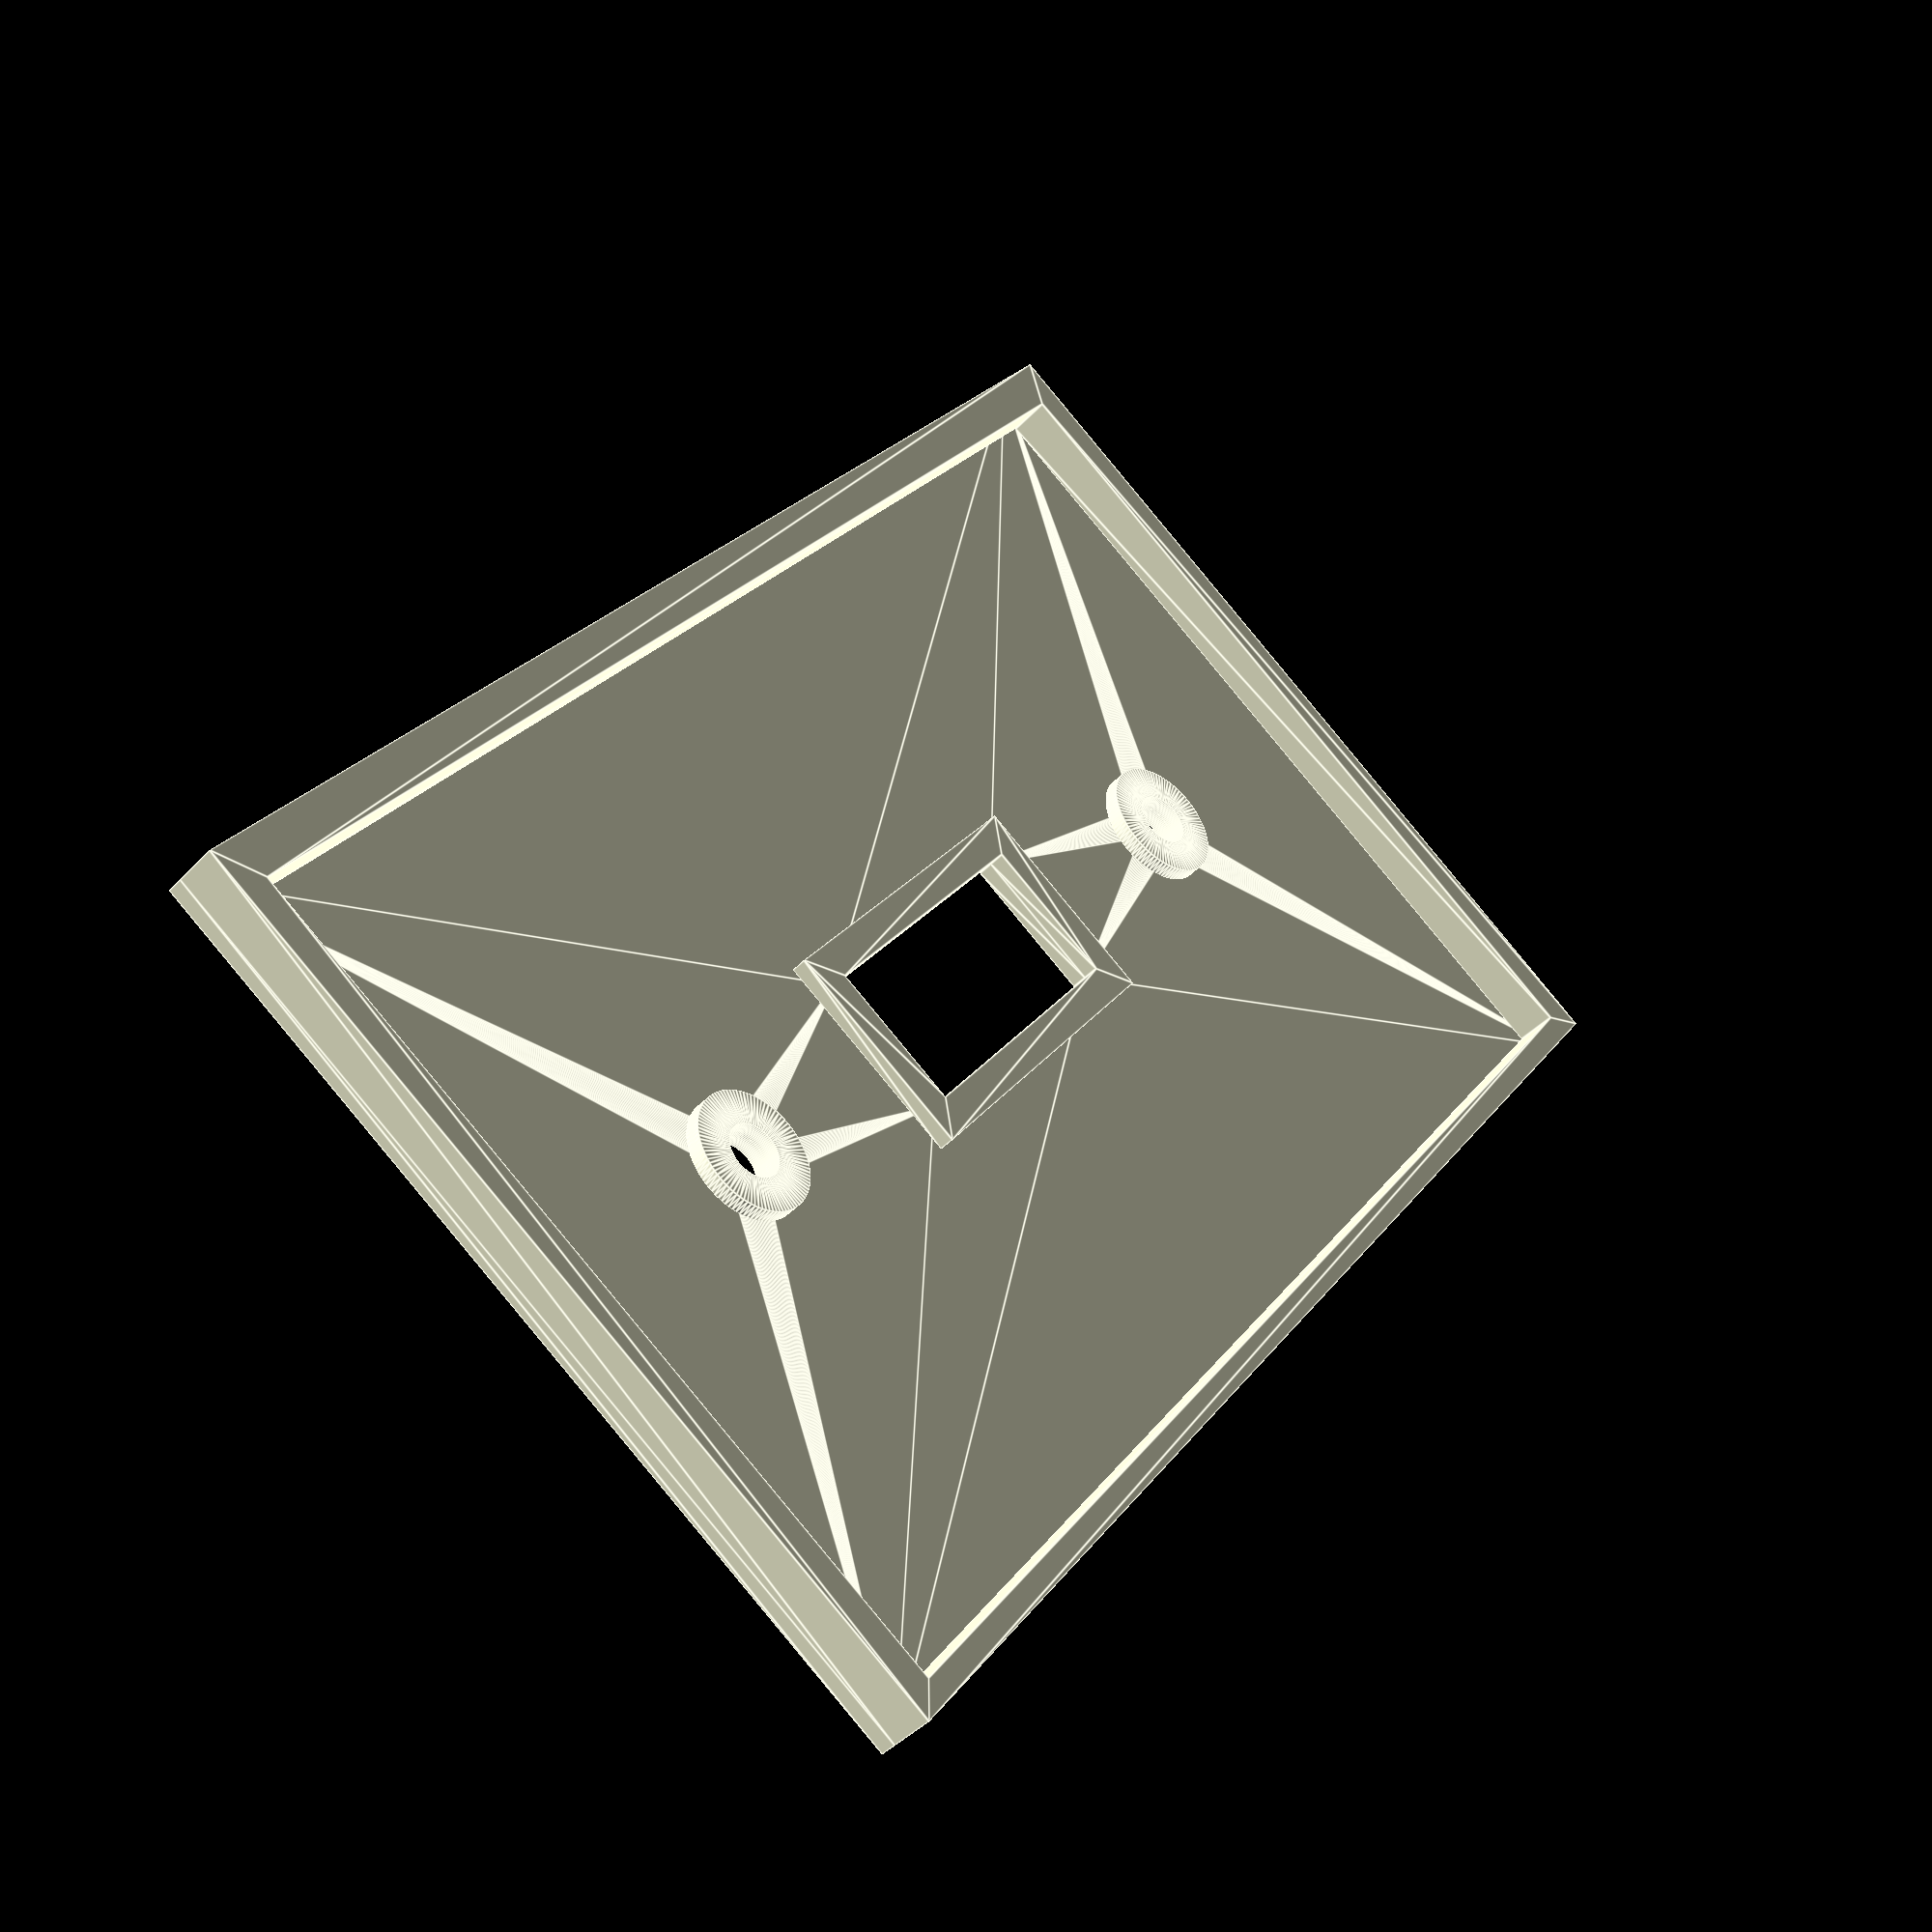
<openscad>
ViewScale = [0.0254, 0.0254, 0.0254];

//2730
//4480
//
//
//420x953
//
//
//2520
//2200


module cover()
{
    coverx=2730; // Original cover width
    // Side is 1100 from the right of the switch cutout
    cutin=(coverx/2)-420/2-1100;
    echo("cutin is ",cutin);
    linear_extrude(50)
    difference() {
        translate([-cutin/2, 0, 0])
        square([coverx-cutin, 4480], center=true);
        //translate([-2730/2+cutin/2, 0, 0])
        //square([cutin, 4480], center=true);
        // Switch cutout
        square([420, 953], center=true);
        // Hole
        translate([0, 1260, 0])
        circle(160/2, $fn=96);
        // Hole
        translate([0, -1260, 0])
        circle(160/2, $fn=96);
    }
    translate([0, 0, 49]) {
        linear_extrude(131)
        difference() {
            translate([-cutin/2, 0, 0])
            square([2730-cutin, 4480], center=true);
            square([2530-cutin, 4280], center=true);
            *translate([2730/2+300-((2730/2)-1100), 0, 0])
            square([600, 4490], center=true);
        }
        linear_extrude(50) {
            for (ii=[1260,-1260]) {
                translate([0, ii, 0])
                difference() {
                    circle(360/2, $fn=96);
                    circle(160/2, $fn=96);
                }
            }
            difference() {
                square([620, 1153], center=true);
                square([420, 953], center=true);
            }
        }
    }
}

module forViewing()
{
    cover();
}

module forPrinting()
{
}

scale(ViewScale)
{
    forViewing();
}

</openscad>
<views>
elev=222.7 azim=214.9 roll=219.0 proj=p view=edges
</views>
